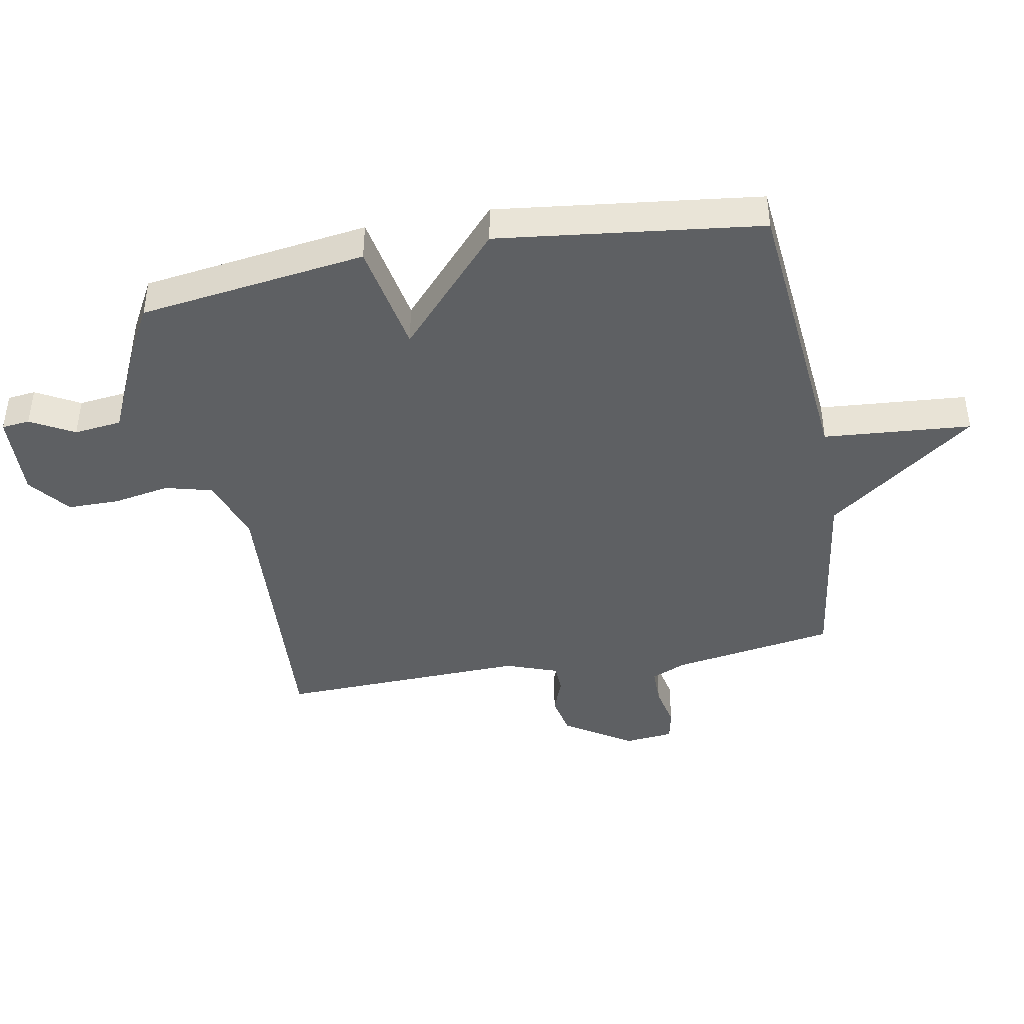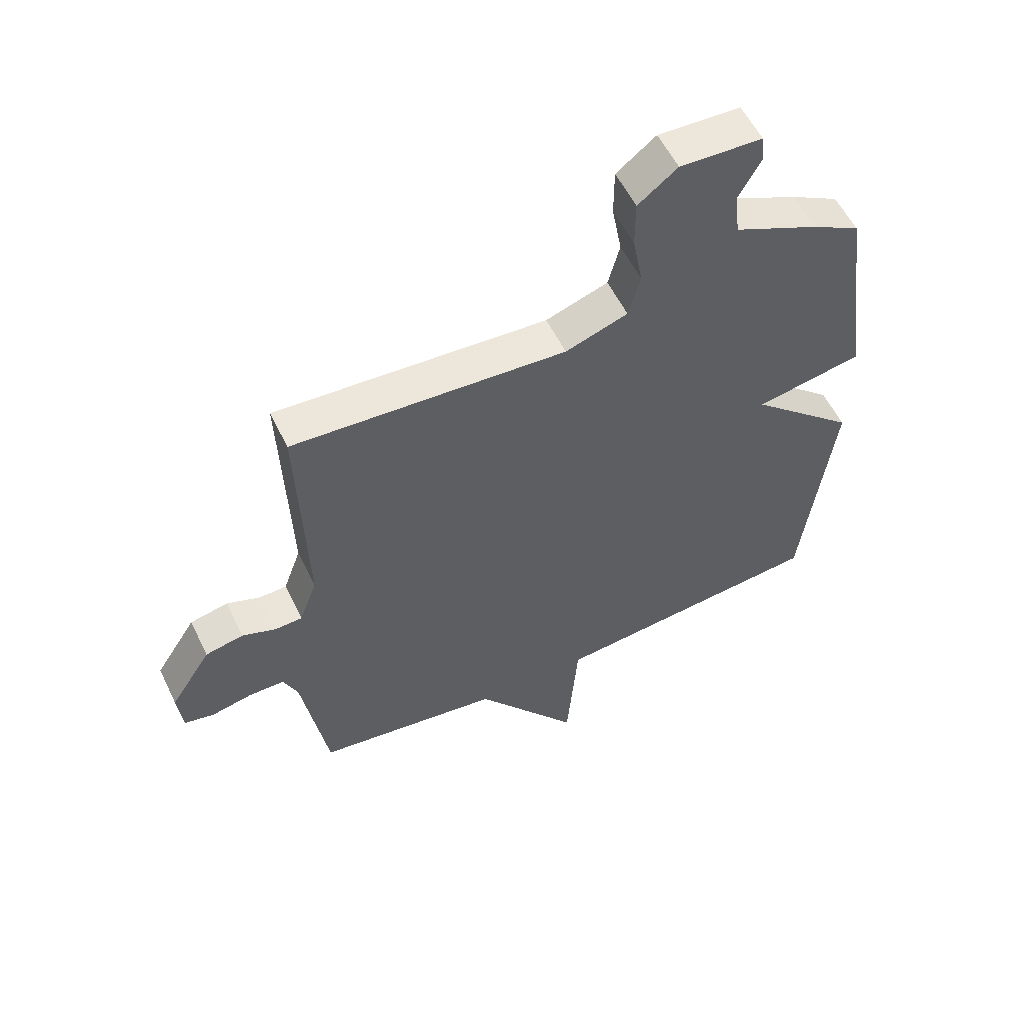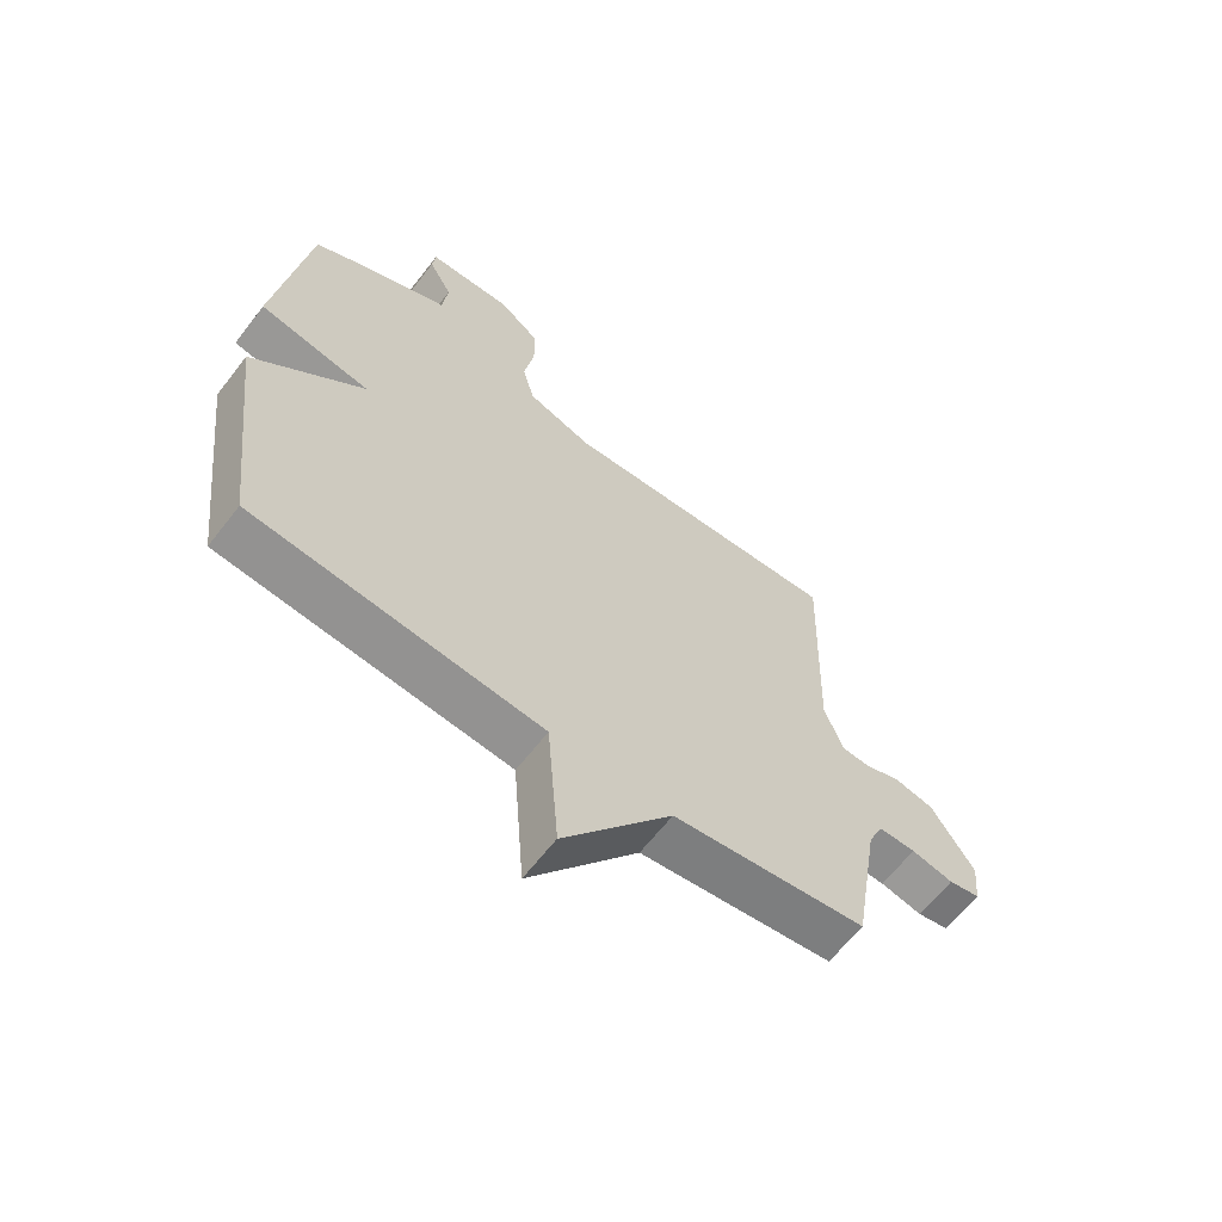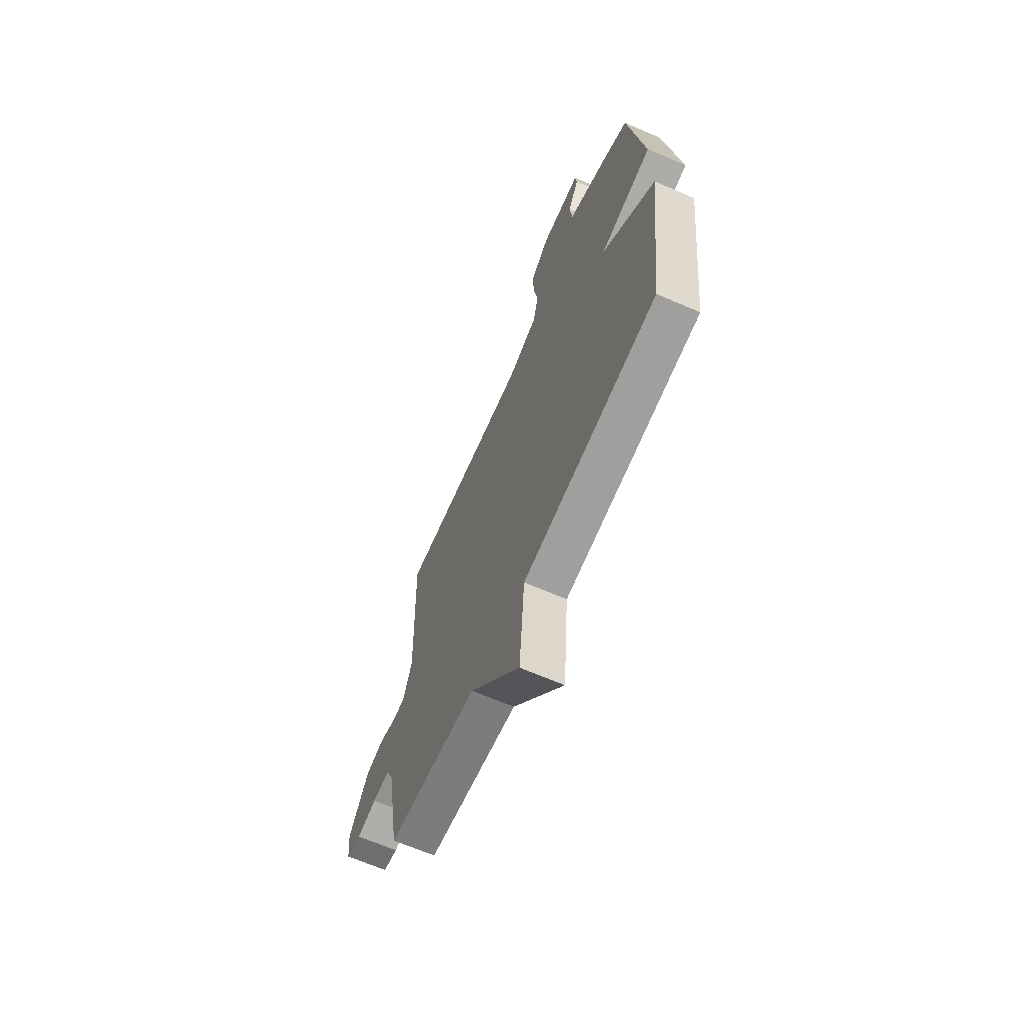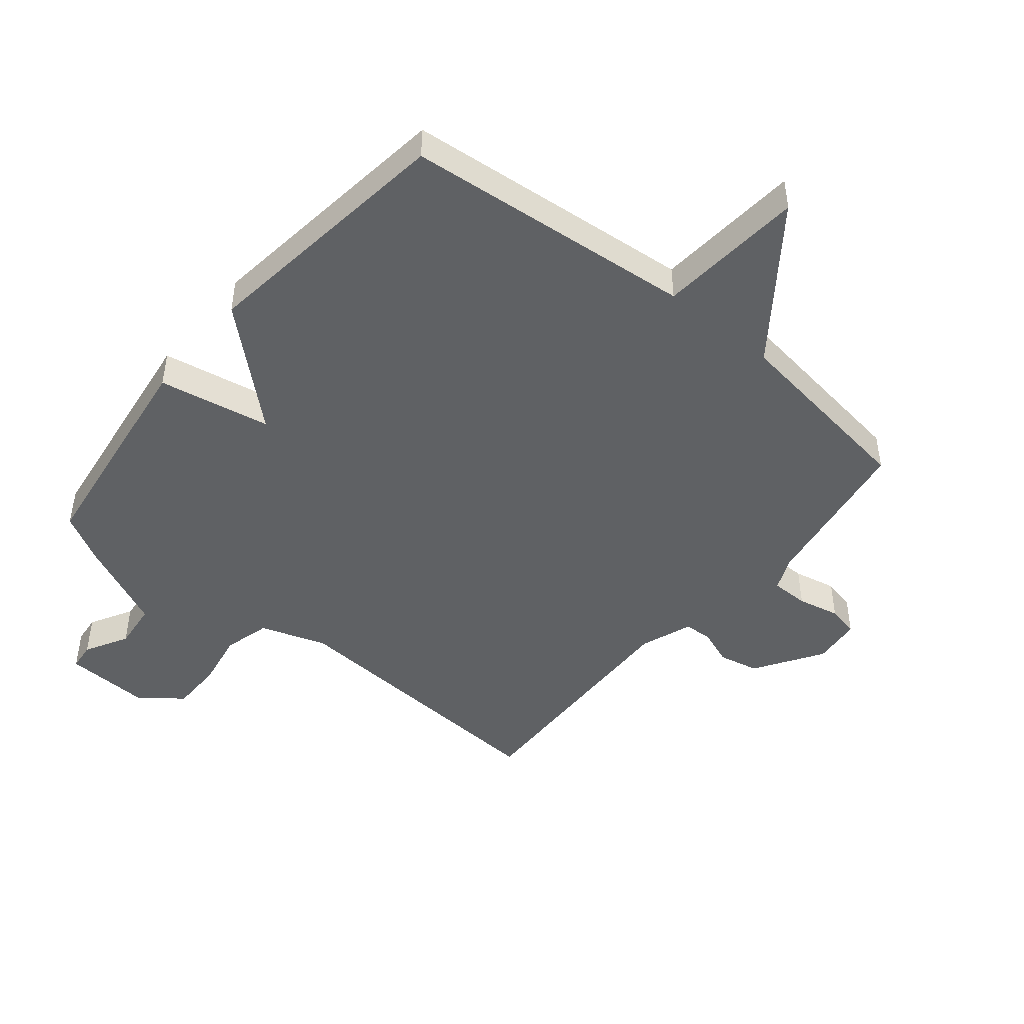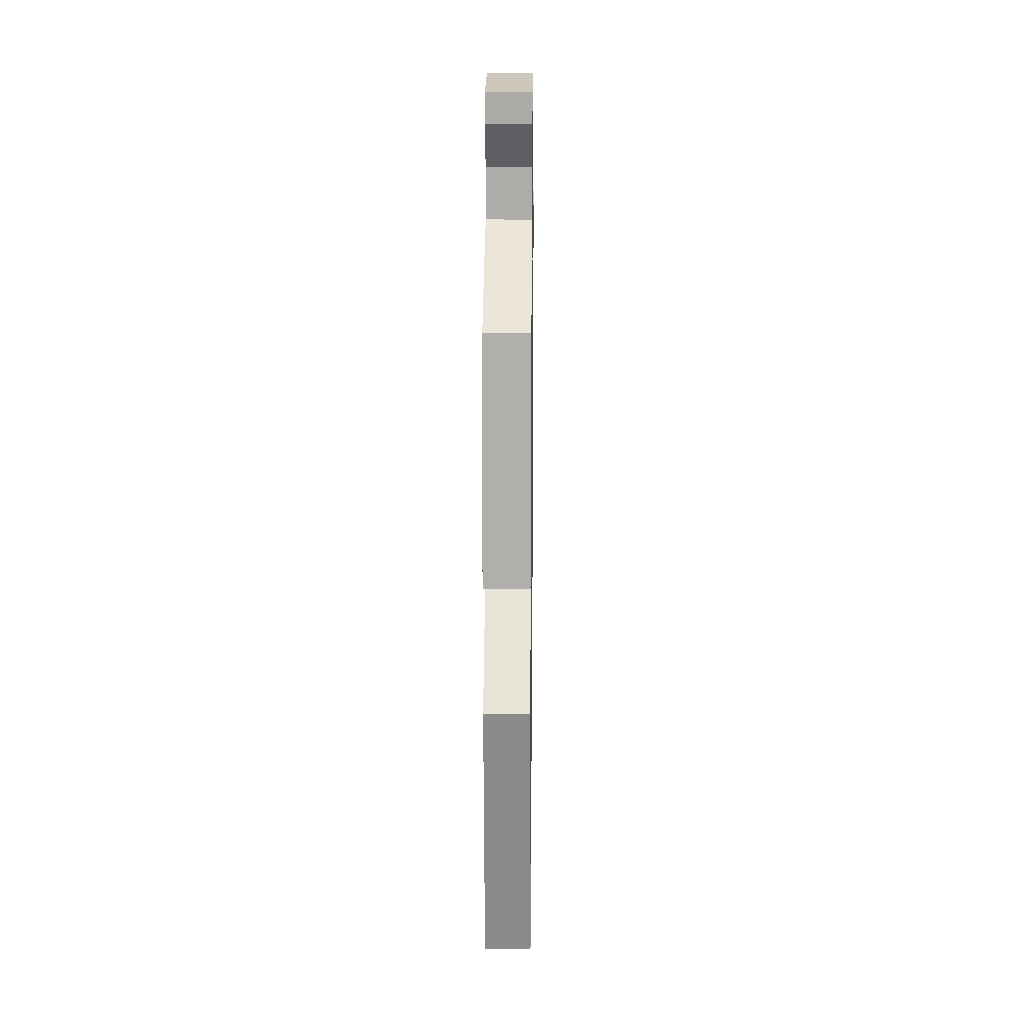
<metadata>
{"format":"obj","ext":"obj","renderer":"f3d","projection":"perspective","resolution":1024,"background":"white","views":[{"elev":-42.6,"azim":100.4,"up":"+Y"},{"elev":56.5,"azim":-25.7,"up":"+Z"},{"elev":-63.8,"azim":142.3,"up":"+Z"},{"elev":-66.3,"azim":66.6,"up":"+Z"},{"elev":-46.3,"azim":140.4,"up":"+Y"},{"elev":19.6,"azim":90.7,"up":"+Z"}]}
</metadata>
<code>
v -0.5 0.07 -0.5
v -0.544 0.07 -0.232
v -0.569 0.07 -0.175
v -0.631 0.07 -0.175
v -0.701 0.07 -0.19
v -0.753 0.07 -0.179
v -0.761 0.07 -0.099
v -0.69 0.07 0.012
v -0.624 0.07 0.026
v -0.565 0.07 0.004
v -0.518 0.07 0.006
v -0.487 0.07 0.092
v -0.5 0.07 0.5
v -0.027 0.07 0.47
v 0.081 0.07 0.507
v 0.101 0.07 0.584
v 0.084 0.07 0.677
v 0.084 0.07 0.762
v 0.152 0.07 0.815
v 0.294 0.07 0.809
v 0.299 0.07 0.763
v 0.26 0.07 0.692
v 0.269 0.07 0.614
v 0.417 0.07 0.546
v 0.5 0.07 0.5
v 0.552 0.07 0.129
v 0.367 0.07 0.095
v 0.552 0.07 -0.071
v 0.5 0.07 -0.5
v 0.022 0.07 -0.545
v 0.003 0.07 -0.787
v -0.178 0.07 -0.545
v -0.5 0 -0.5
v -0.544 0 -0.232
v -0.569 0 -0.175
v -0.631 0 -0.175
v -0.701 0 -0.19
v -0.753 0 -0.179
v -0.761 0 -0.099
v -0.69 0 0.012
v -0.624 0 0.026
v -0.565 0 0.004
v -0.518 0 0.006
v -0.487 0 0.092
v -0.5 0 0.5
v -0.027 0 0.47
v 0.081 0 0.507
v 0.101 0 0.584
v 0.084 0 0.677
v 0.084 0 0.762
v 0.152 0 0.815
v 0.294 0 0.809
v 0.299 0 0.763
v 0.26 0 0.692
v 0.269 0 0.614
v 0.417 0 0.546
v 0.5 0 0.5
v 0.552 0 0.129
v 0.367 0 0.095
v 0.552 0 -0.071
v 0.5 0 -0.5
v 0.022 0 -0.545
v 0.003 0 -0.787
v -0.178 0 -0.545
f 30 31 32
f 32 1 2
f 30 32 2
f 29 30 2
f 28 29 2
f 27 28 2
f 25 26 27
f 24 25 27
f 23 24 27
f 23 27 2 3
f 22 23 3
f 20 21 22
f 19 20 22
f 18 19 22
f 17 18 22
f 16 17 22
f 15 16 22
f 15 22 3
f 14 15 3 4
f 12 13 14
f 11 12 14
f 11 14 4 5
f 5 6 7
f 11 5 7
f 10 11 7
f 7 8 9 10
f 64 63 62
f 34 33 64
f 34 64 62
f 34 62 61
f 34 61 60
f 34 60 59
f 59 58 57
f 59 57 56
f 59 56 55
f 35 34 59 55
f 35 55 54
f 54 53 52
f 54 52 51
f 54 51 50
f 54 50 49
f 54 49 48
f 54 48 47
f 35 54 47
f 36 35 47 46
f 46 45 44
f 46 44 43
f 37 36 46 43
f 39 38 37
f 39 37 43
f 39 43 42
f 42 41 40 39
f 1 33 34 2
f 2 34 35 3
f 3 35 36 4
f 4 36 37 5
f 5 37 38 6
f 6 38 39 7
f 7 39 40 8
f 8 40 41 9
f 9 41 42 10
f 10 42 43 11
f 11 43 44 12
f 12 44 45 13
f 13 45 46 14
f 14 46 47 15
f 15 47 48 16
f 16 48 49 17
f 17 49 50 18
f 18 50 51 19
f 19 51 52 20
f 20 52 53 21
f 21 53 54 22
f 22 54 55 23
f 23 55 56 24
f 24 56 57 25
f 25 57 58 26
f 26 58 59 27
f 27 59 60 28
f 28 60 61 29
f 29 61 62 30
f 30 62 63 31
f 31 63 64 32
f 32 64 33 1

</code>
